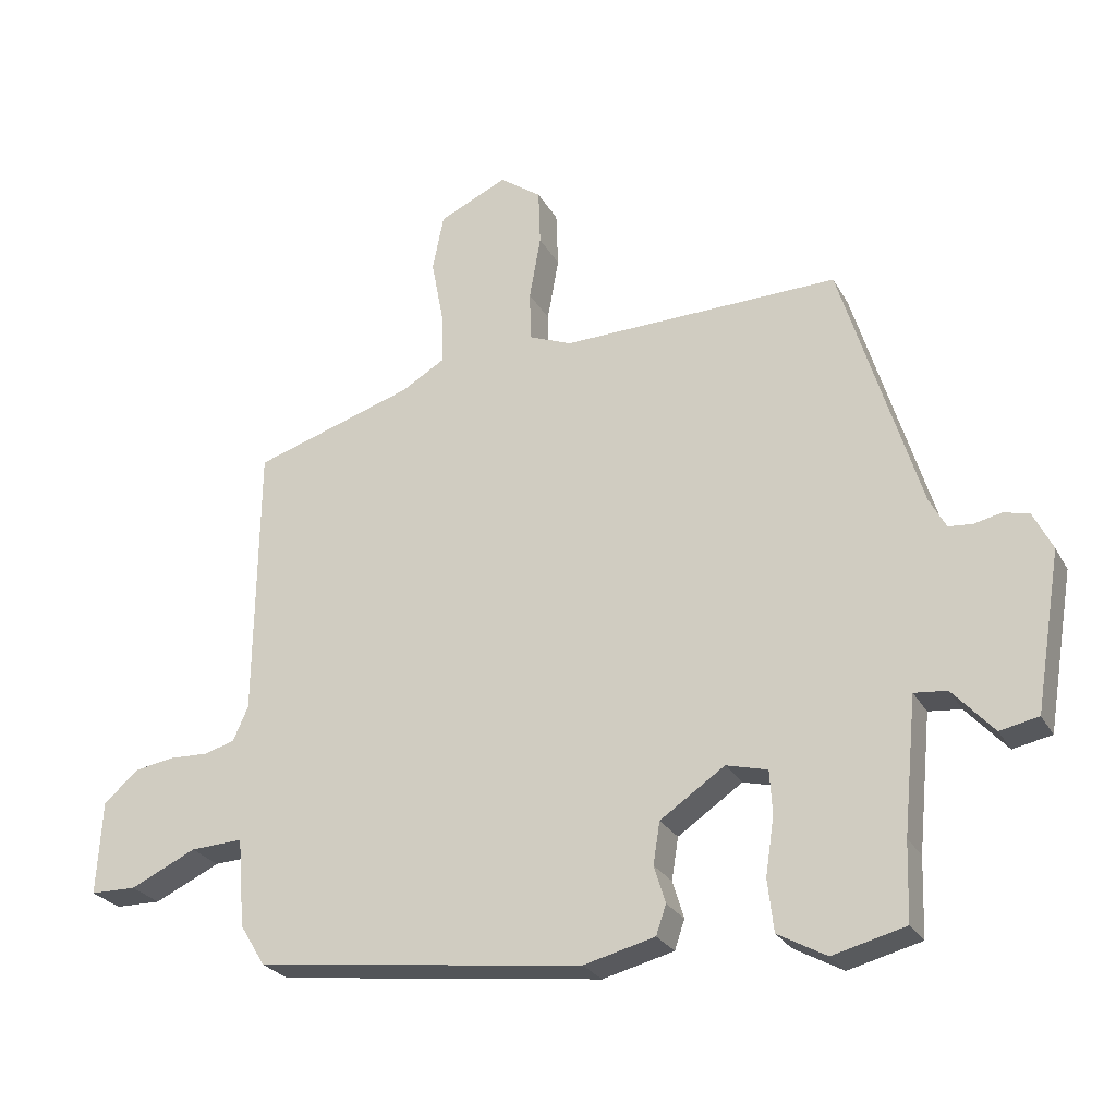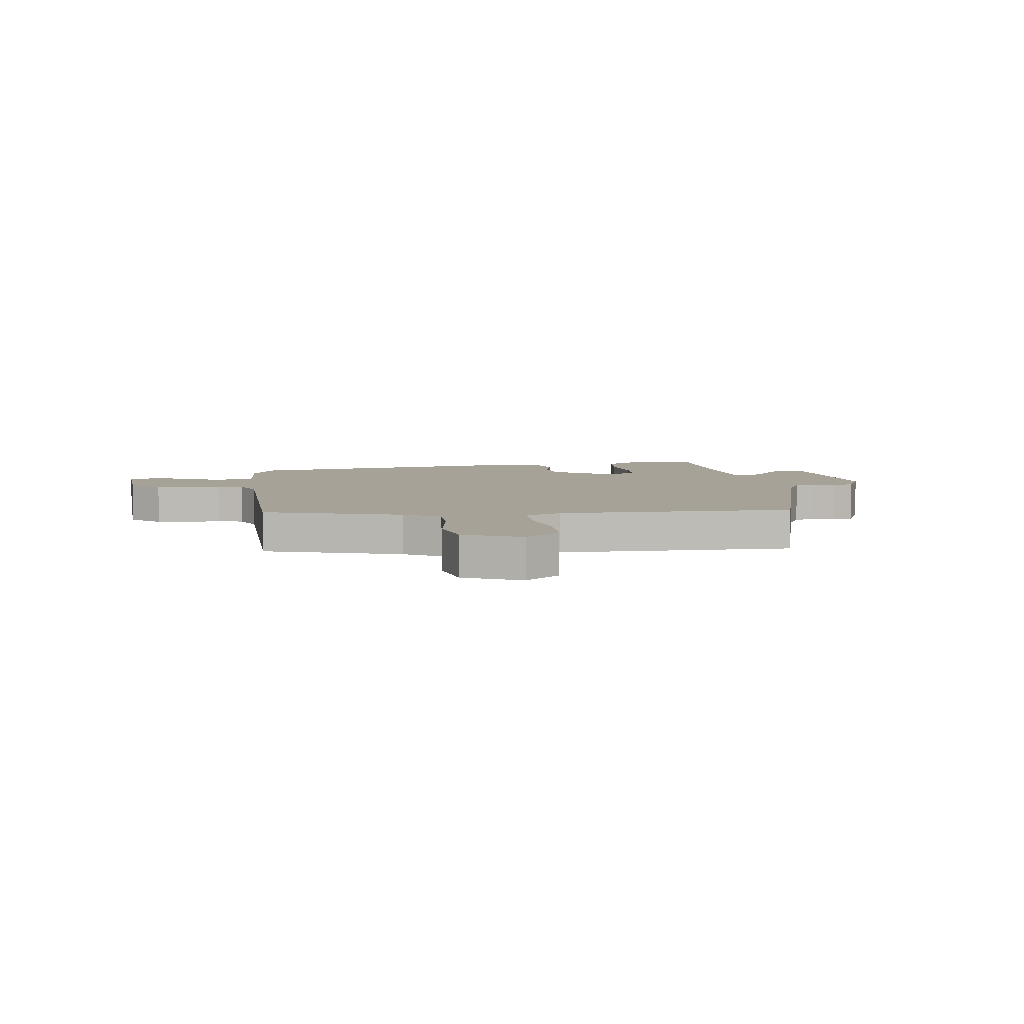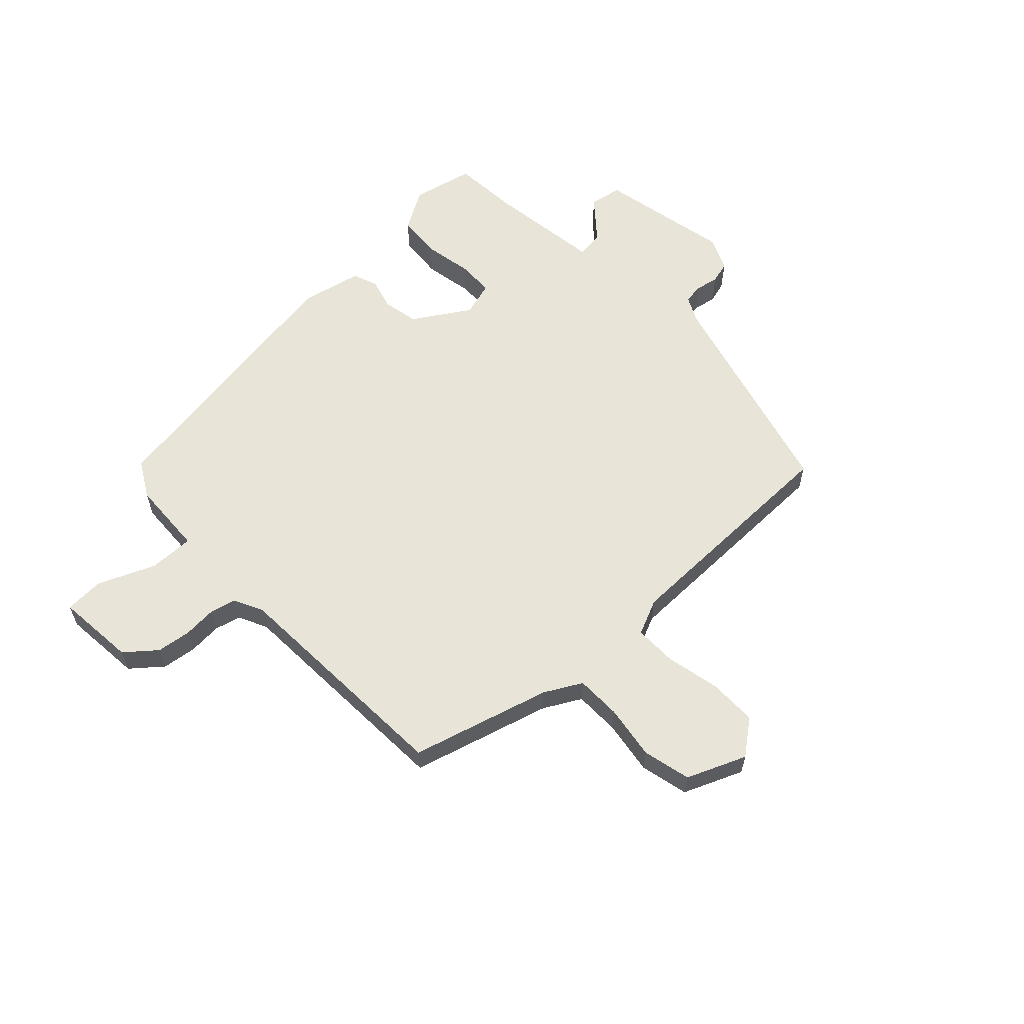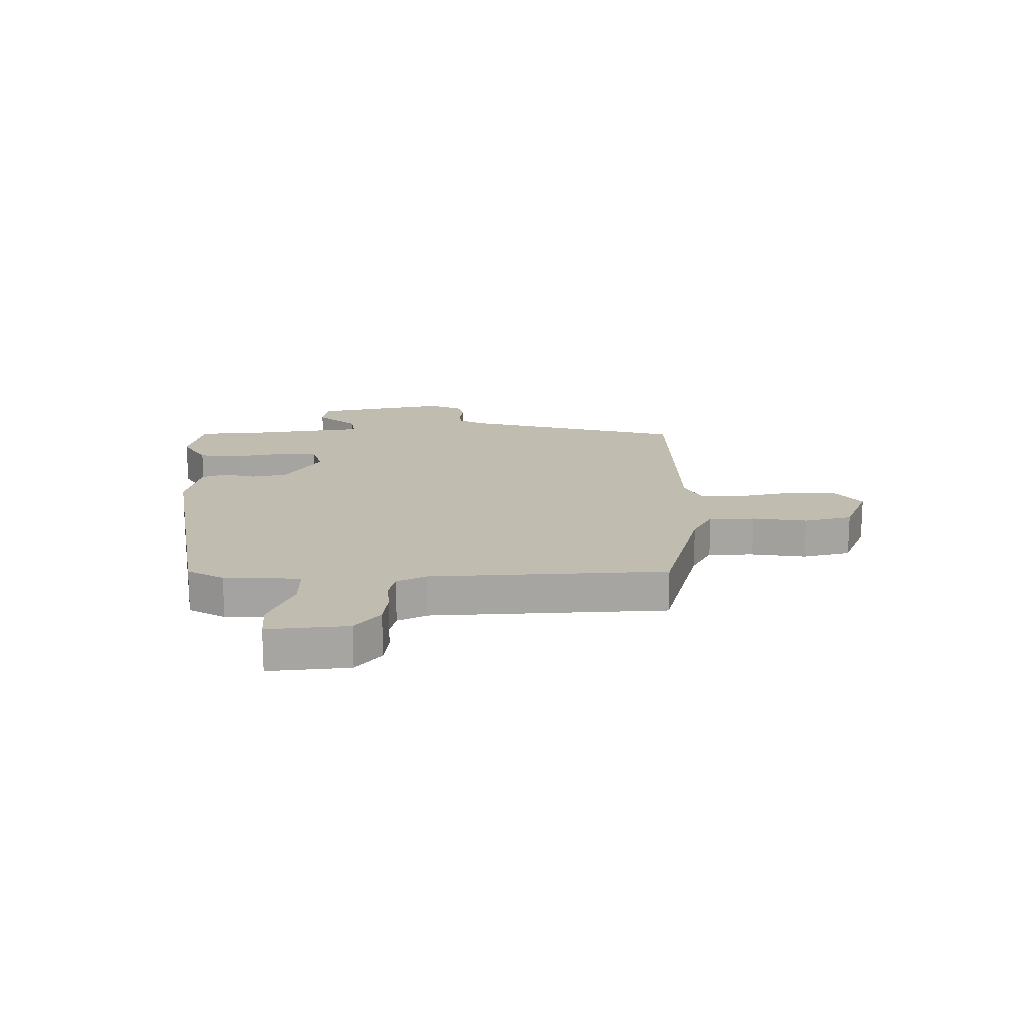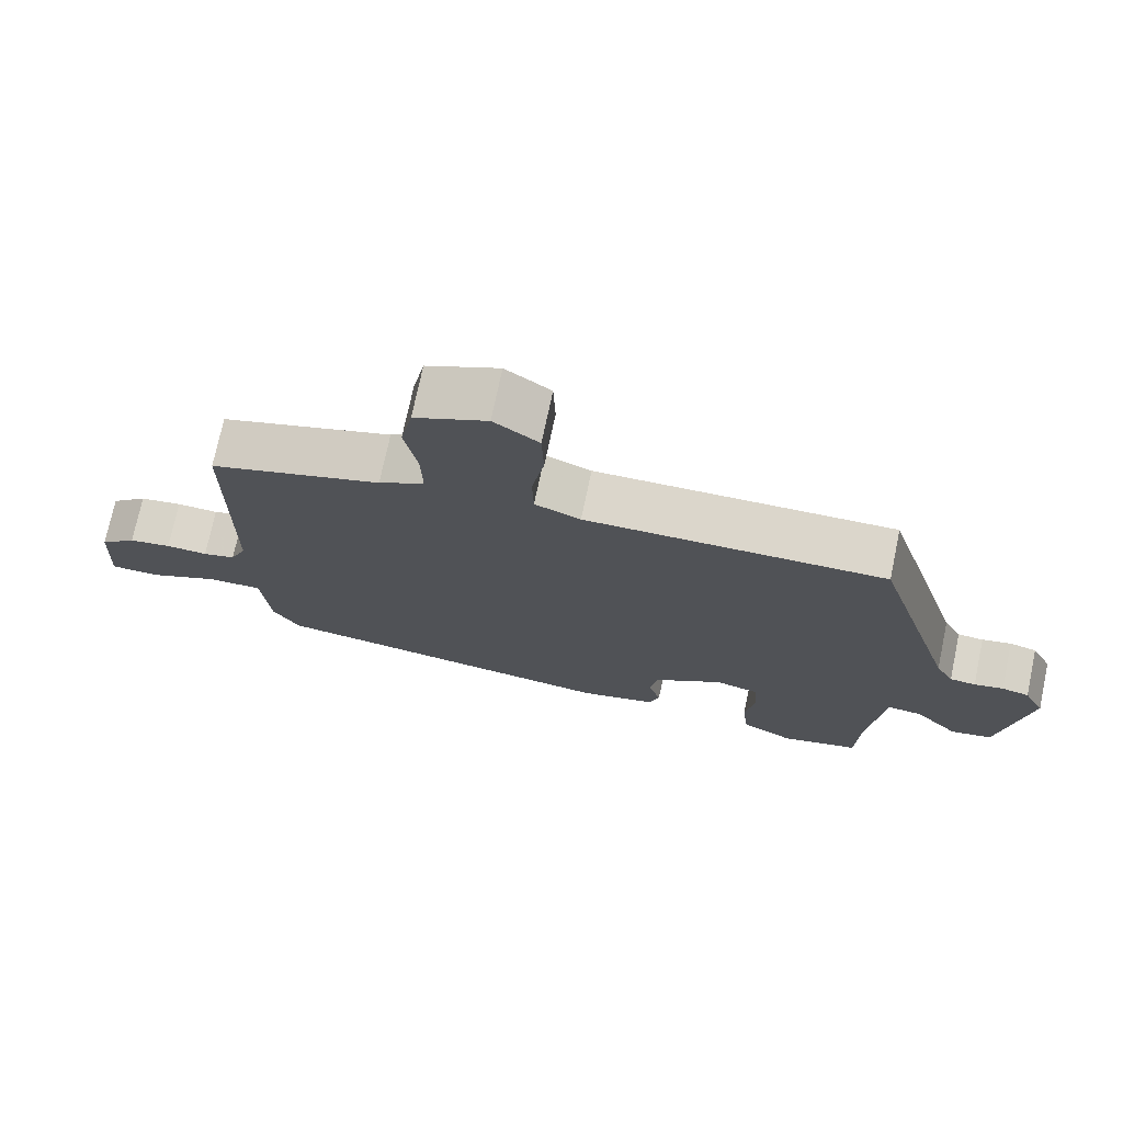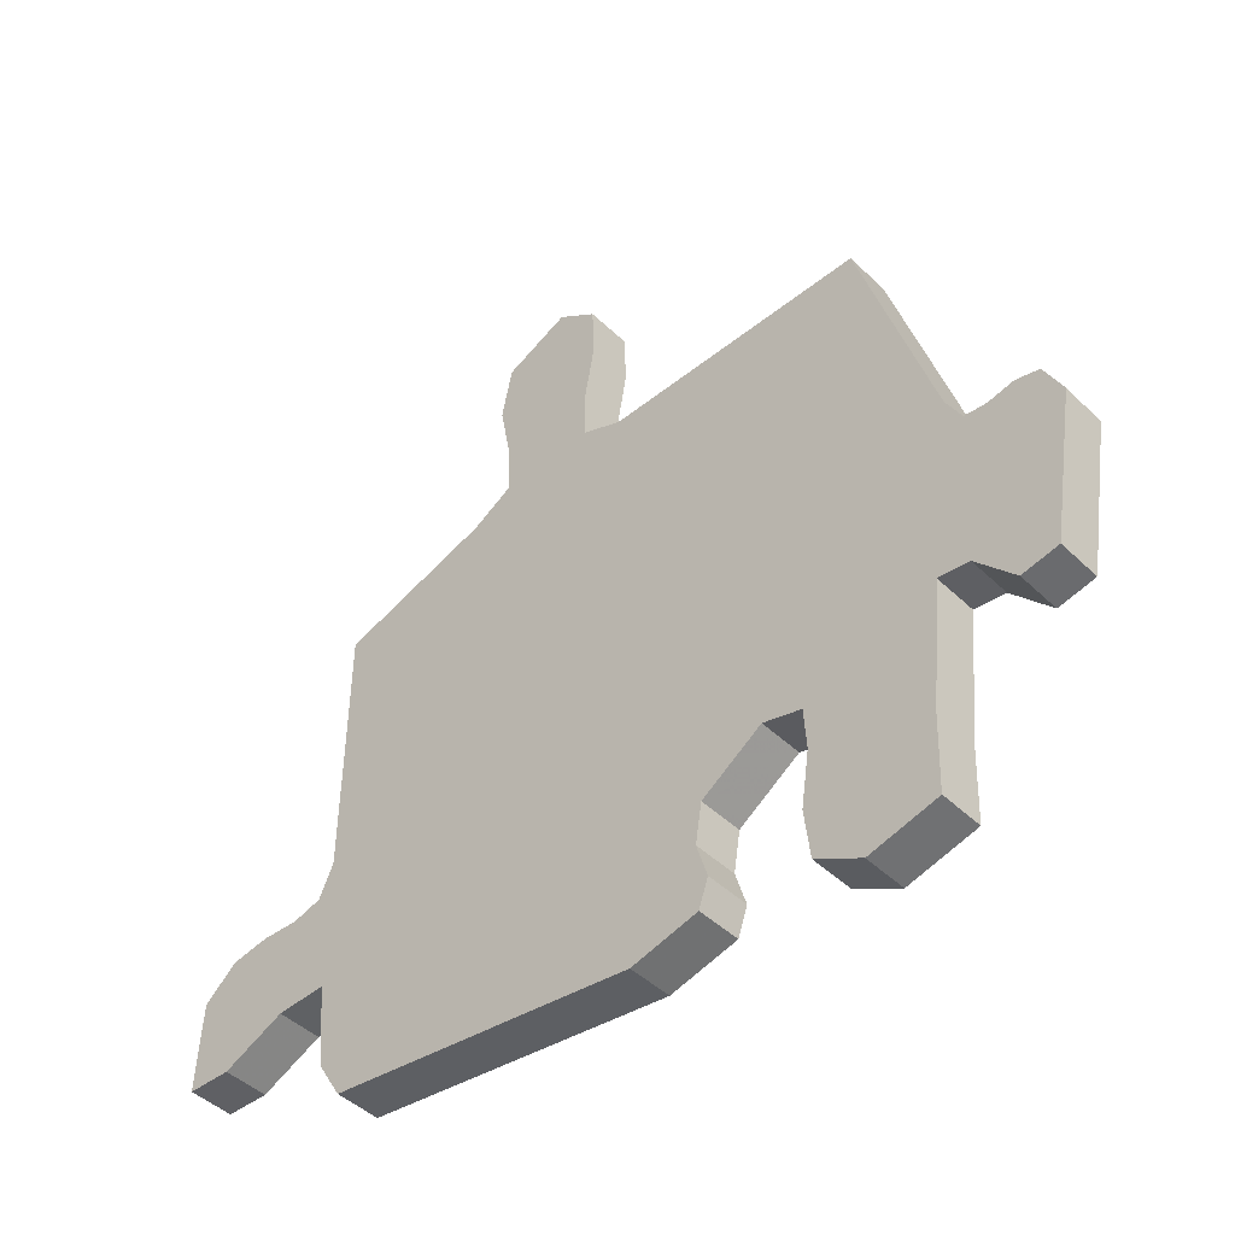
<metadata>
{"format":"obj","ext":"obj","renderer":"f3d","projection":"perspective","resolution":1024,"background":"white","views":[{"elev":-25.9,"azim":23.3,"up":"+Z"},{"elev":6.4,"azim":-8.8,"up":"+Y"},{"elev":60.1,"azim":-45.4,"up":"+Y"},{"elev":16.6,"azim":-92.9,"up":"+Y"},{"elev":73.6,"azim":11.9,"up":"+Z"},{"elev":-45.0,"azim":42.2,"up":"+Z"}]}
</metadata>
<code>
v -0.484 0.07 -0.44
v -0.522 0.07 -0.378
v -0.533 0.07 -0.245
v -0.612 0.07 -0.249
v -0.711 0.07 -0.295
v -0.78 0.07 -0.294
v -0.772 0.07 -0.153
v -0.72 0.07 -0.107
v -0.66 0.07 -0.097
v -0.601 0.07 -0.099
v -0.555 0.07 -0.086
v -0.532 0.07 -0.034
v -0.527 0.07 0.379
v -0.285 0.07 0.456
v -0.221 0.07 0.494
v -0.223 0.07 0.574
v -0.241 0.07 0.669
v -0.224 0.07 0.754
v -0.122 0.07 0.801
v -0.059 0.07 0.756
v -0.056 0.07 0.671
v -0.073 0.07 0.575
v -0.071 0.07 0.5
v -0.007 0.07 0.474
v 0.411 0.07 0.484
v 0.529 0.07 0.099
v 0.554 0.07 0.053
v 0.59 0.07 0.05
v 0.631 0.07 0.059
v 0.669 0.07 0.05
v 0.698 0.07 -0.008
v 0.659 0.07 -0.244
v 0.601 0.07 -0.256
v 0.539 0.07 -0.188
v 0.49 0.07 -0.183
v 0.47 0.07 -0.386
v 0.466 0.07 -0.503
v 0.357 0.07 -0.531
v 0.284 0.07 -0.491
v 0.275 0.07 -0.413
v 0.288 0.07 -0.326
v 0.284 0.07 -0.261
v 0.222 0.07 -0.245
v 0.125 0.07 -0.311
v 0.115 0.07 -0.374
v 0.132 0.07 -0.43
v 0.117 0.07 -0.474
v 0.01 0.07 -0.501
v -0.484 0 -0.44
v -0.522 0 -0.378
v -0.533 0 -0.245
v -0.612 0 -0.249
v -0.711 0 -0.295
v -0.78 0 -0.294
v -0.772 0 -0.153
v -0.72 0 -0.107
v -0.66 0 -0.097
v -0.601 0 -0.099
v -0.555 0 -0.086
v -0.532 0 -0.034
v -0.527 0 0.379
v -0.285 0 0.456
v -0.221 0 0.494
v -0.223 0 0.574
v -0.241 0 0.669
v -0.224 0 0.754
v -0.122 0 0.801
v -0.059 0 0.756
v -0.056 0 0.671
v -0.073 0 0.575
v -0.071 0 0.5
v -0.007 0 0.474
v 0.411 0 0.484
v 0.529 0 0.099
v 0.554 0 0.053
v 0.59 0 0.05
v 0.631 0 0.059
v 0.669 0 0.05
v 0.698 0 -0.008
v 0.659 0 -0.244
v 0.601 0 -0.256
v 0.539 0 -0.188
v 0.49 0 -0.183
v 0.47 0 -0.386
v 0.466 0 -0.503
v 0.357 0 -0.531
v 0.284 0 -0.491
v 0.275 0 -0.413
v 0.288 0 -0.326
v 0.284 0 -0.261
v 0.222 0 -0.245
v 0.125 0 -0.311
v 0.115 0 -0.374
v 0.132 0 -0.43
v 0.117 0 -0.474
v 0.01 0 -0.501
f 45 46 47 48
f 44 45 48 1
f 43 44 1 2
f 38 39 40 41
f 36 37 38 41
f 35 36 41 42
f 31 32 33 34
f 31 34 35
f 28 29 30 31
f 27 28 31 35
f 26 27 35 42
f 24 25 26 42
f 19 20 21 22
f 19 22 23
f 16 17 18 19
f 15 16 19 23
f 14 15 23 24
f 12 13 14 24
f 7 8 9 10
f 7 10 11
f 4 5 6 7
f 3 4 7 11
f 43 2 3
f 43 3 11 12
f 12 24 42 43
f 96 95 94 93
f 49 96 93 92
f 50 49 92 91
f 89 88 87 86
f 89 86 85 84
f 90 89 84 83
f 82 81 80 79
f 83 82 79
f 79 78 77 76
f 83 79 76 75
f 90 83 75 74
f 90 74 73 72
f 70 69 68 67
f 71 70 67
f 67 66 65 64
f 71 67 64 63
f 72 71 63 62
f 72 62 61 60
f 58 57 56 55
f 59 58 55
f 55 54 53 52
f 59 55 52 51
f 51 50 91
f 60 59 51 91
f 91 90 72 60
f 1 49 50 2
f 2 50 51 3
f 3 51 52 4
f 4 52 53 5
f 5 53 54 6
f 6 54 55 7
f 7 55 56 8
f 8 56 57 9
f 9 57 58 10
f 10 58 59 11
f 11 59 60 12
f 12 60 61 13
f 13 61 62 14
f 14 62 63 15
f 15 63 64 16
f 16 64 65 17
f 17 65 66 18
f 18 66 67 19
f 19 67 68 20
f 20 68 69 21
f 21 69 70 22
f 22 70 71 23
f 23 71 72 24
f 24 72 73 25
f 25 73 74 26
f 26 74 75 27
f 27 75 76 28
f 28 76 77 29
f 29 77 78 30
f 30 78 79 31
f 31 79 80 32
f 32 80 81 33
f 33 81 82 34
f 34 82 83 35
f 35 83 84 36
f 36 84 85 37
f 37 85 86 38
f 38 86 87 39
f 39 87 88 40
f 40 88 89 41
f 41 89 90 42
f 42 90 91 43
f 43 91 92 44
f 44 92 93 45
f 45 93 94 46
f 46 94 95 47
f 47 95 96 48
f 48 96 49 1

</code>
